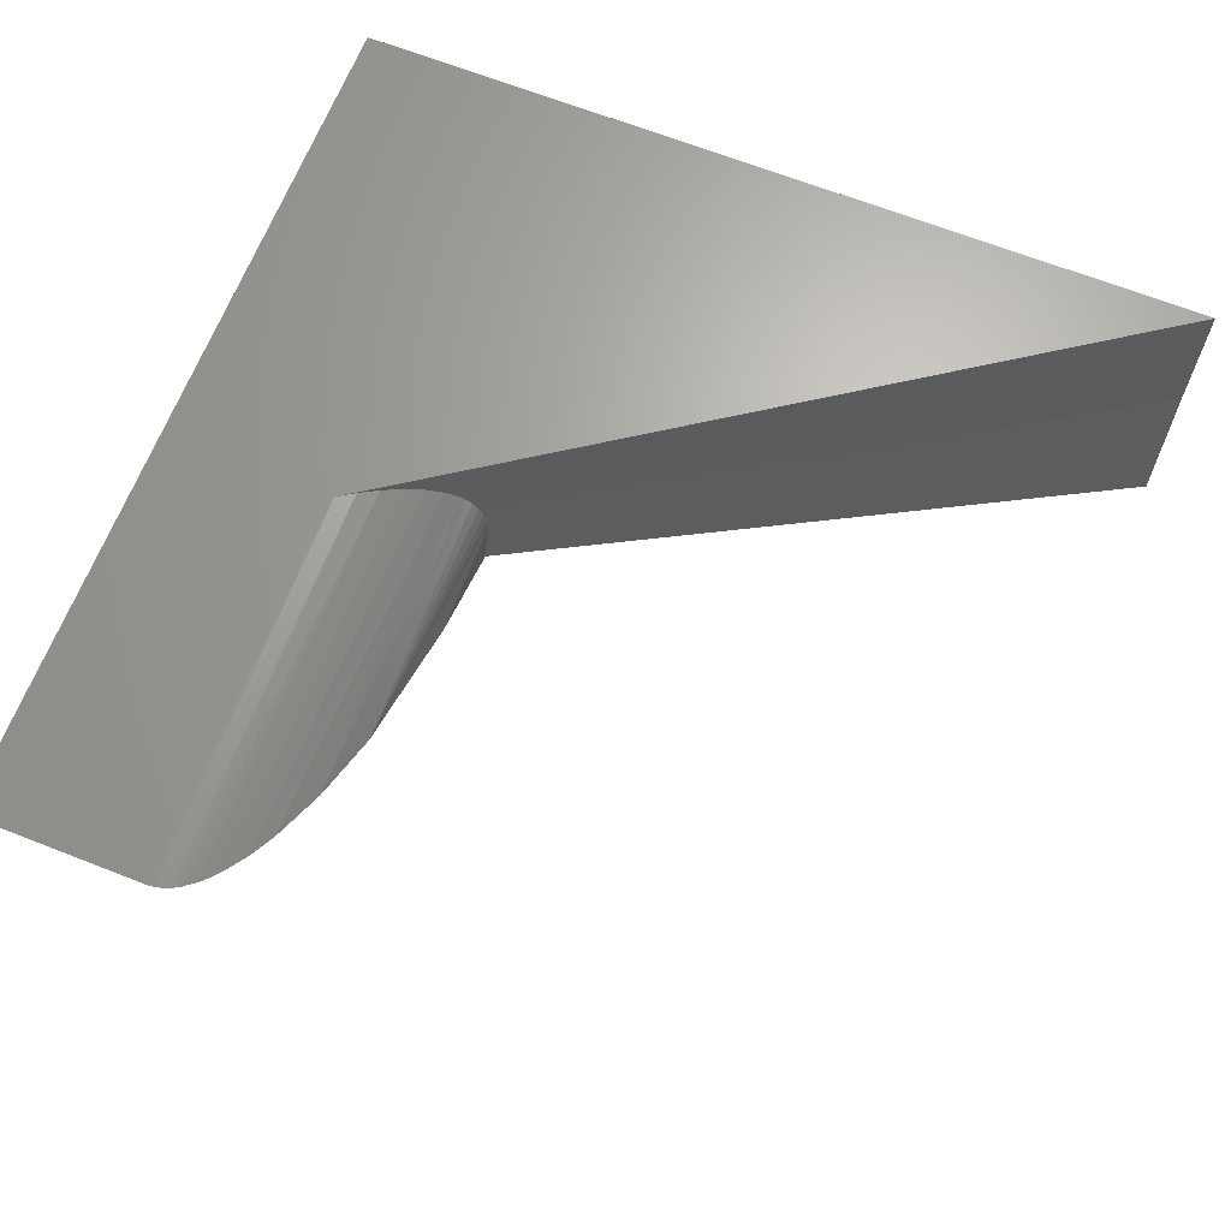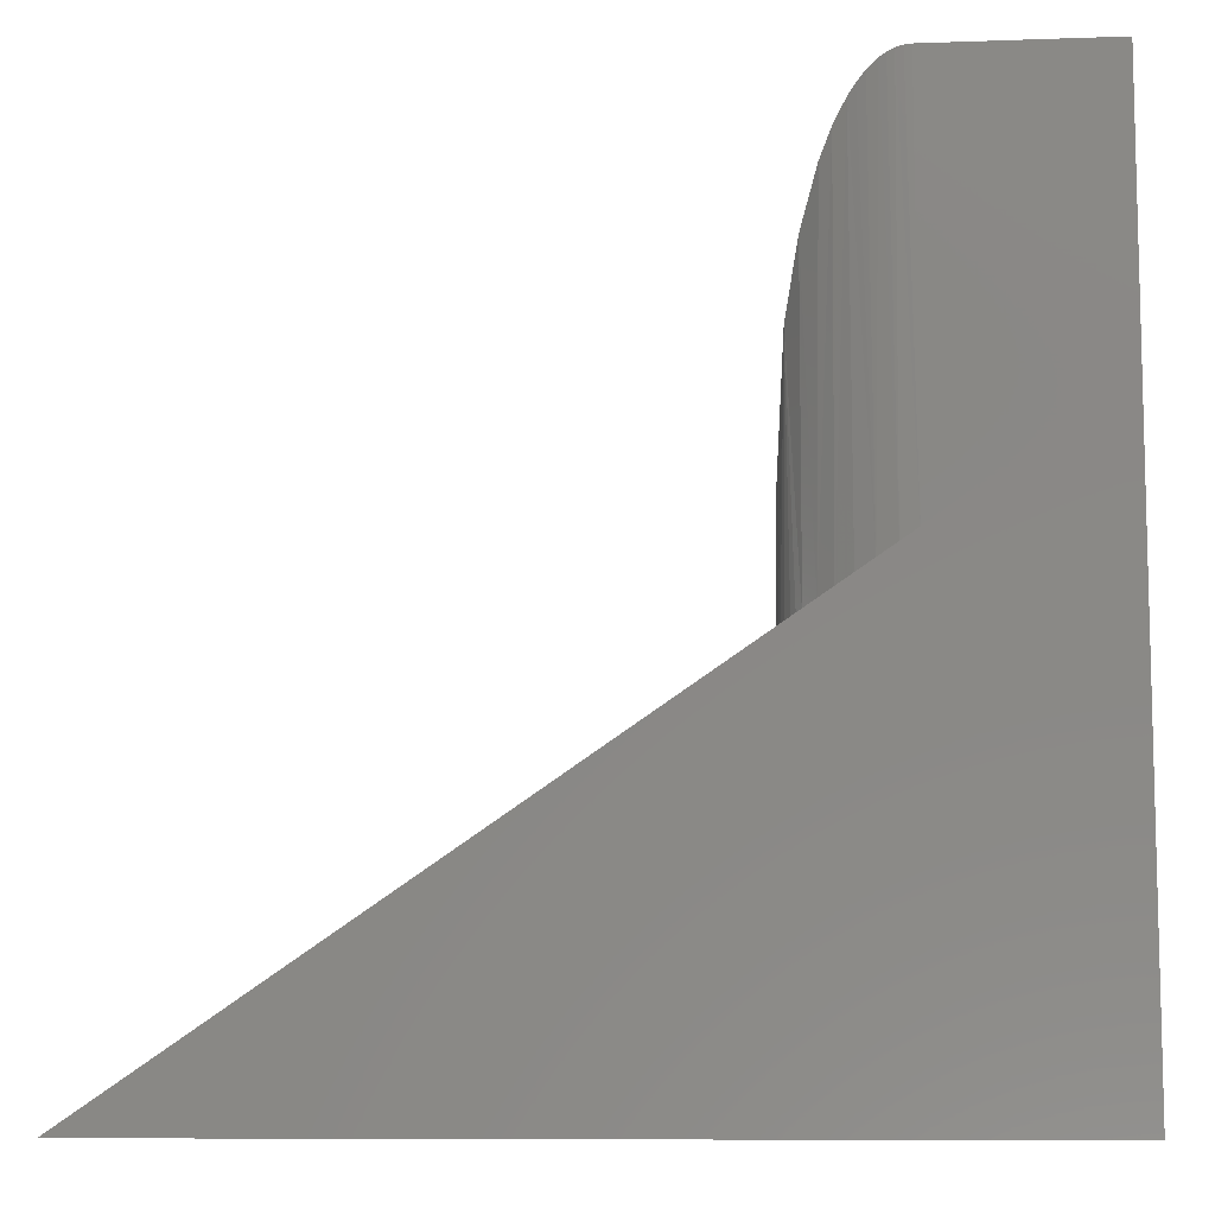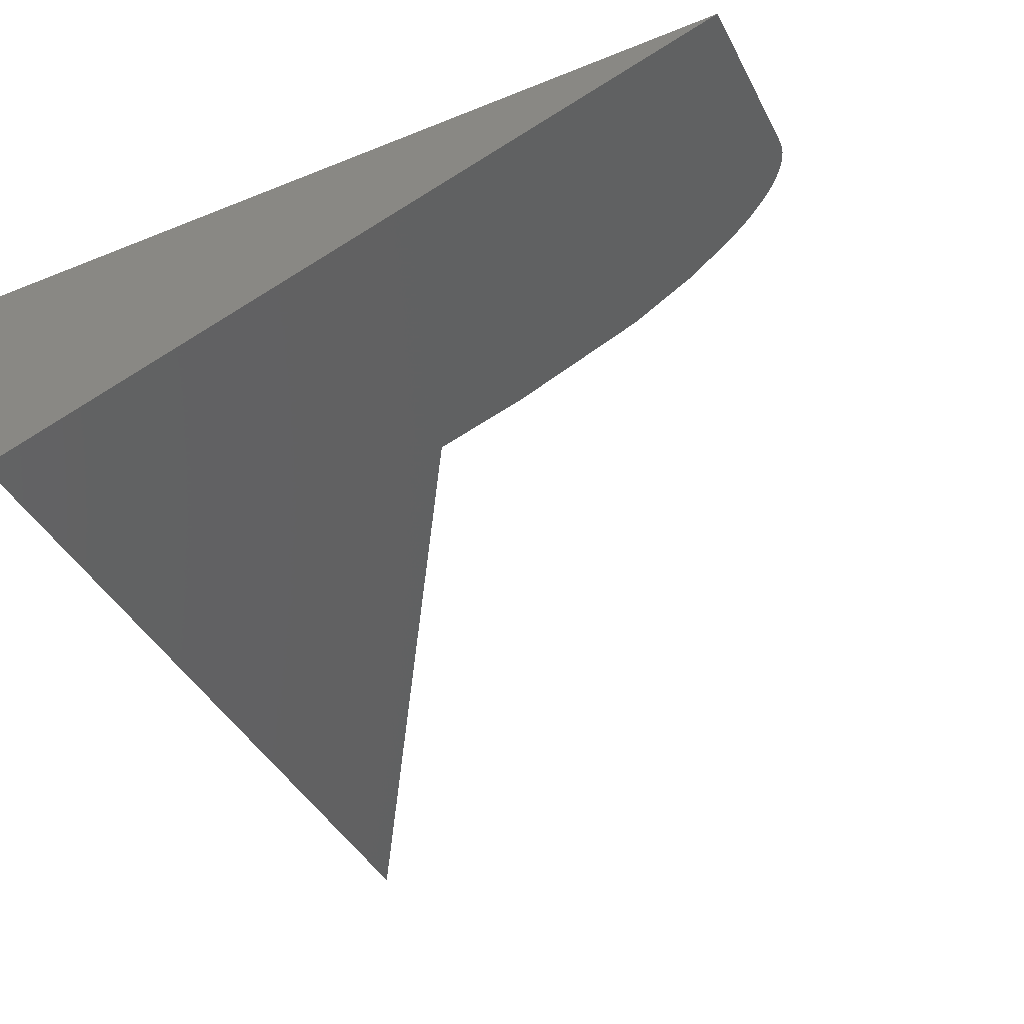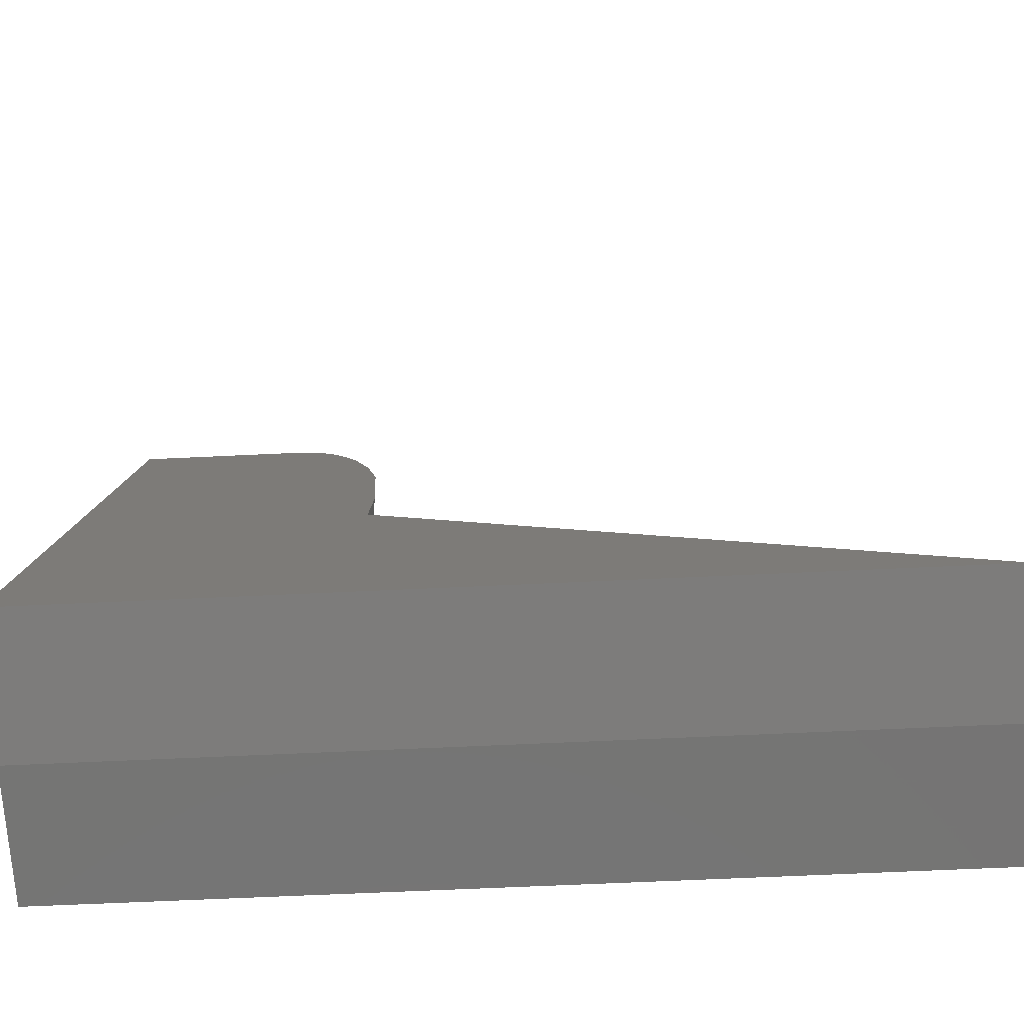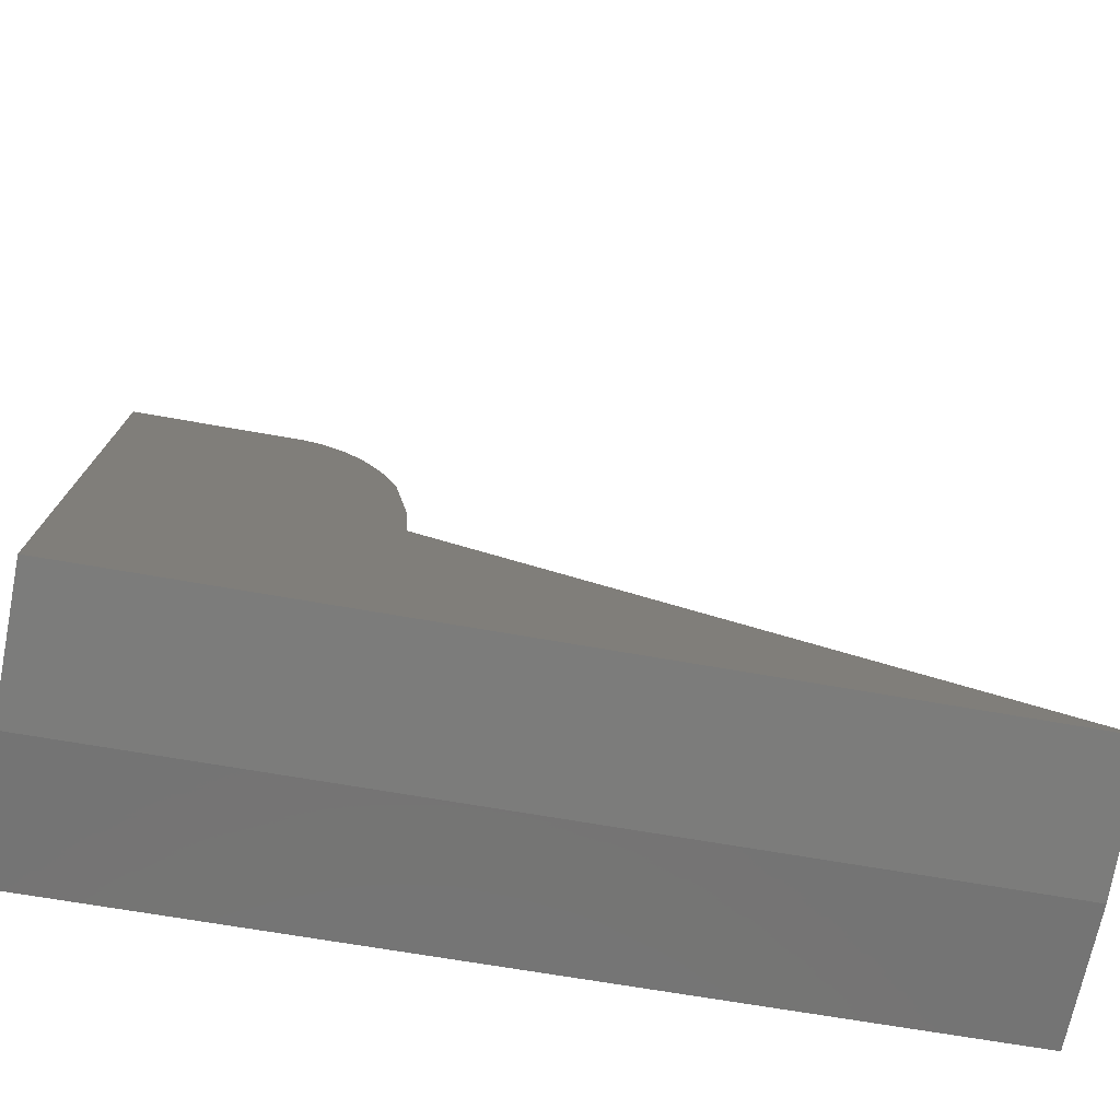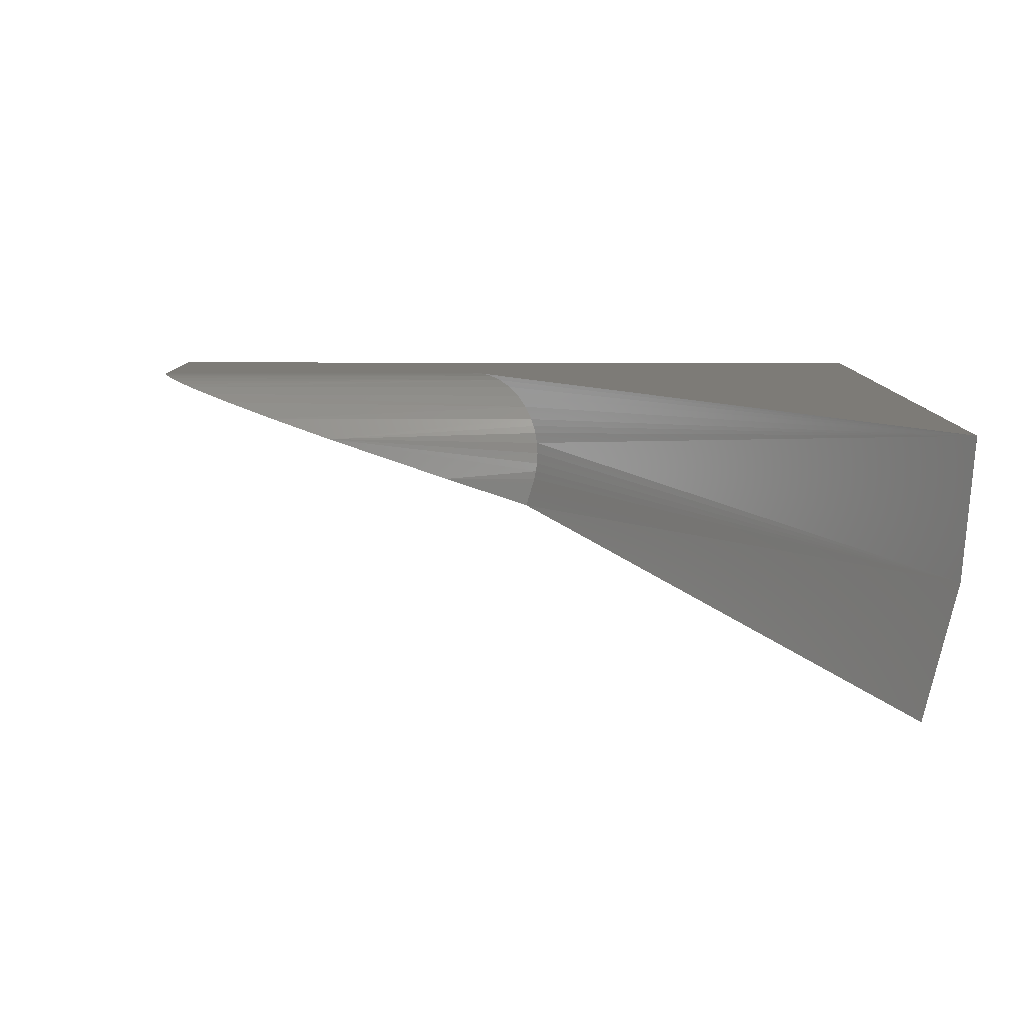
<metadata>
{"format":"stl","ext":"stl","renderer":"f3d","projection":"perspective","resolution":1024,"background":"white","views":[{"elev":66.7,"azim":21.5,"up":"+Y"},{"elev":-9.0,"azim":-174.6,"up":"+Z"},{"elev":-42.0,"azim":-64.2,"up":"+Y"},{"elev":-62.3,"azim":2.8,"up":"+Z"},{"elev":-61.8,"azim":-10.6,"up":"+Z"},{"elev":8.5,"azim":90.2,"up":"+Y"}]}
</metadata>
<code>
# stl→obj: 35 verts, 66 faces
v 0 8.327e-17 -4.592e-17
v -0.5989 1.677e-17 0.4088
v -0.5844 -0.001042 0.3989
v -0.5687 -0.004595 0.3882
v -0.5538 -0.01056 0.3782
v -0.5401 -0.01875 0.3691
v -0.5278 -0.02903 0.3614
v -0.5173 -0.04109 0.3552
v -0.5128 -0.04774 0.3529
v -0.5088 -0.05472 0.351
v -0.5043 -0.06461 0.3494
v 1.328e-17 -0.1196 0.009599
v -0.5009 -0.07491 0.3488
v -0.4987 -0.08536 0.3494
v -0.4977 -0.09351 0.3505
v -0.4974 -0.1016 0.3522
v -0.4974 -0.1293 0.3604
v 0 -0.2362 0.03815
v -0.5989 1.677e-17 0.75
v -0.5869 -0.000719 0.7478
v -0.5928 -0.0001856 0.7494
v -0.75 -0.2362 0.03815
v -0.75 5.099e-33 0.75
v -0.4974 -0.1016 0.4439
v -0.5059 -0.06081 0.5667
v -0.5176 -0.04068 0.6274
v -0.5324 -0.02485 0.6751
v -0.5424 -0.01721 0.6981
v -0.553 -0.01099 0.7169
v -0.5593 -0.008049 0.7257
v -0.5665 -0.005325 0.7339
v -0.5753 -0.002781 0.7416
v -0.5809 -0.00162 0.7451
v -0.75 0 0
v -0.75 -0.1196 0.009599
f 1 2 3
f 1 3 4
f 1 4 5
f 1 5 6
f 1 6 7
f 1 7 8
f 1 8 9
f 1 9 10
f 1 10 11
f 1 11 12
f 12 11 13
f 12 13 14
f 12 14 15
f 12 15 16
f 12 16 17
f 12 17 18
f 19 20 21
f 17 22 18
f 23 22 17
f 23 17 24
f 23 24 25
f 23 25 26
f 23 26 27
f 23 27 28
f 23 28 29
f 23 29 30
f 23 30 31
f 23 31 32
f 23 32 33
f 23 33 20
f 23 20 19
f 1 34 2
f 2 34 23
f 2 23 19
f 24 17 16
f 18 22 12
f 12 22 35
f 12 35 1
f 1 35 34
f 3 20 33
f 3 33 32
f 3 32 4
f 32 31 4
f 4 31 30
f 4 30 29
f 4 29 5
f 7 26 8
f 16 15 24
f 2 19 21
f 2 21 20
f 2 20 3
f 25 24 15
f 25 15 14
f 25 14 13
f 25 13 11
f 25 11 10
f 25 10 9
f 25 9 8
f 25 8 26
f 5 29 6
f 6 29 28
f 6 28 7
f 7 28 27
f 7 27 26
f 23 35 22
f 23 34 35

</code>
